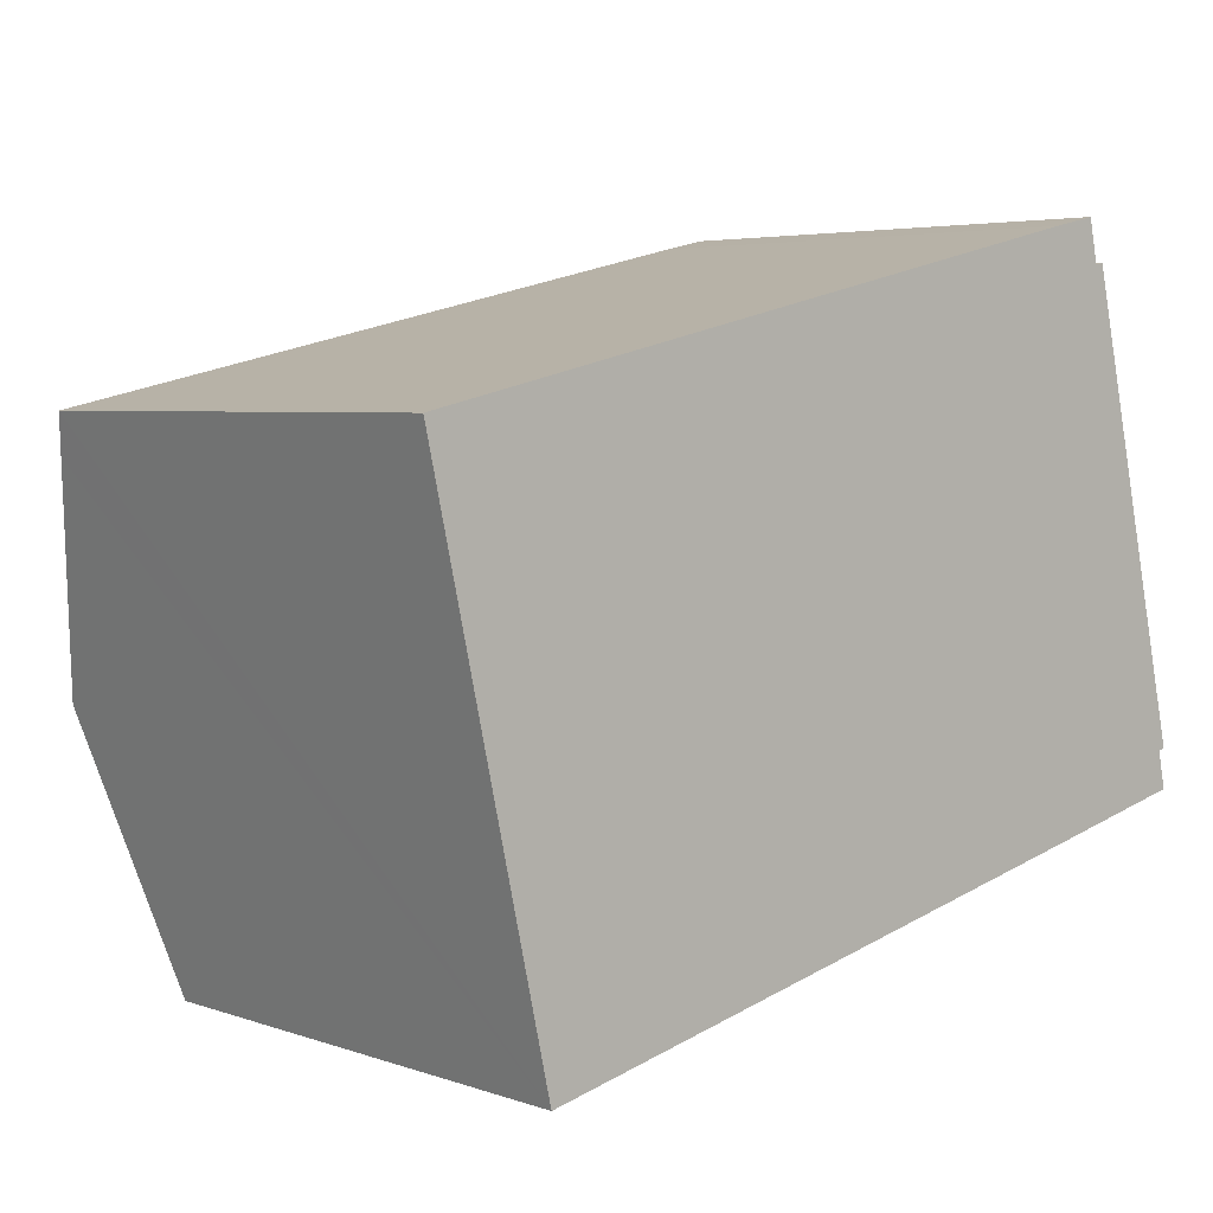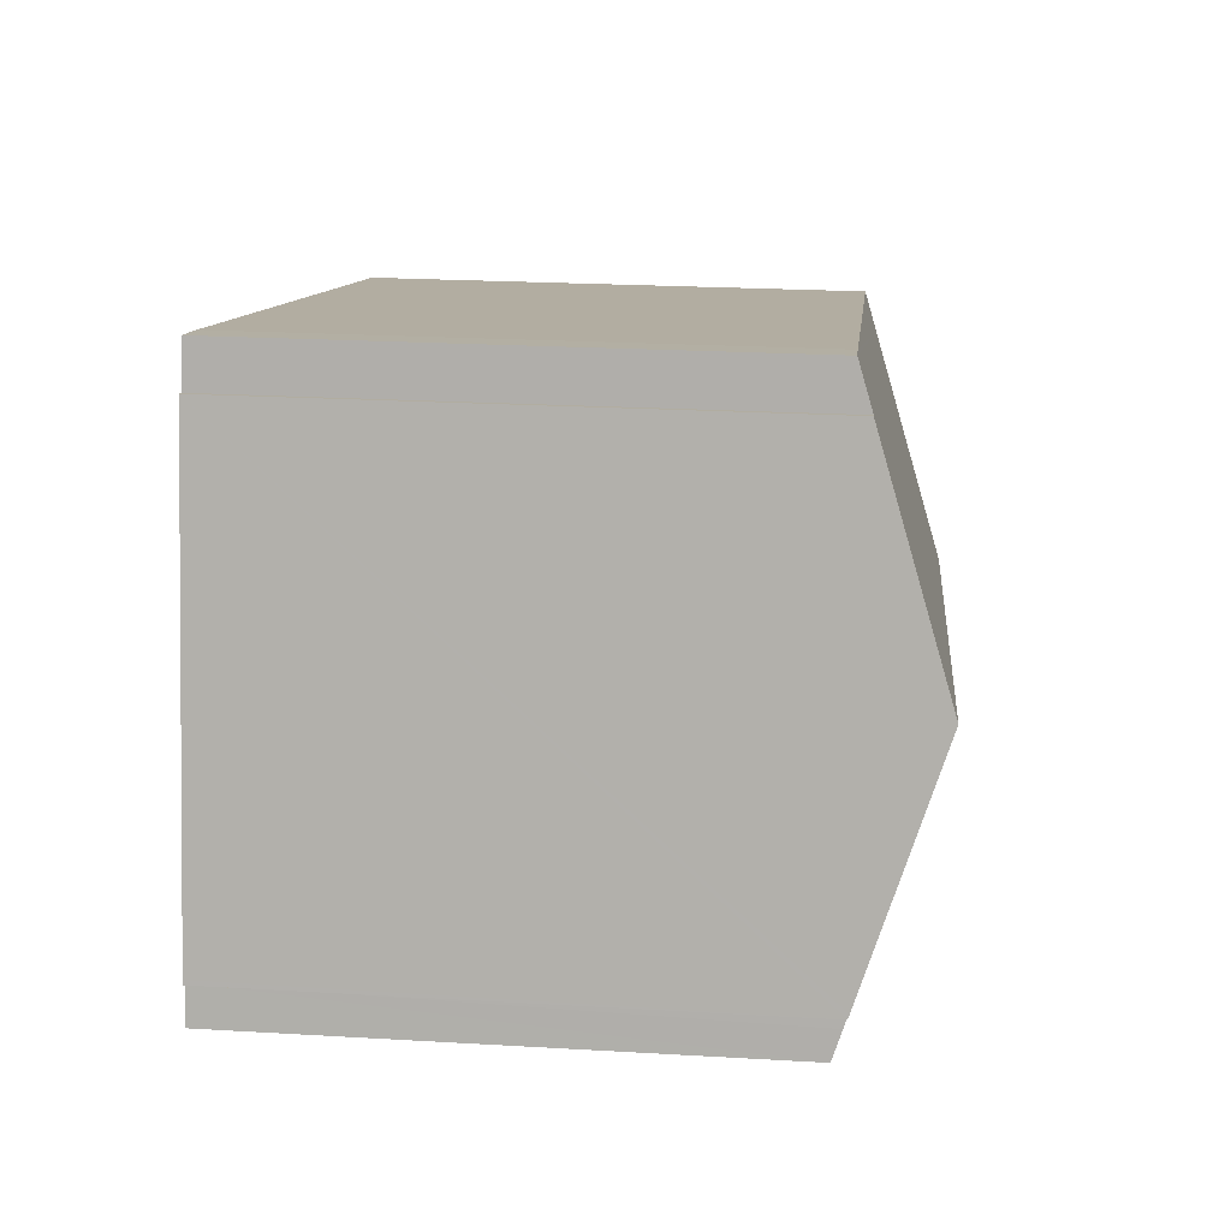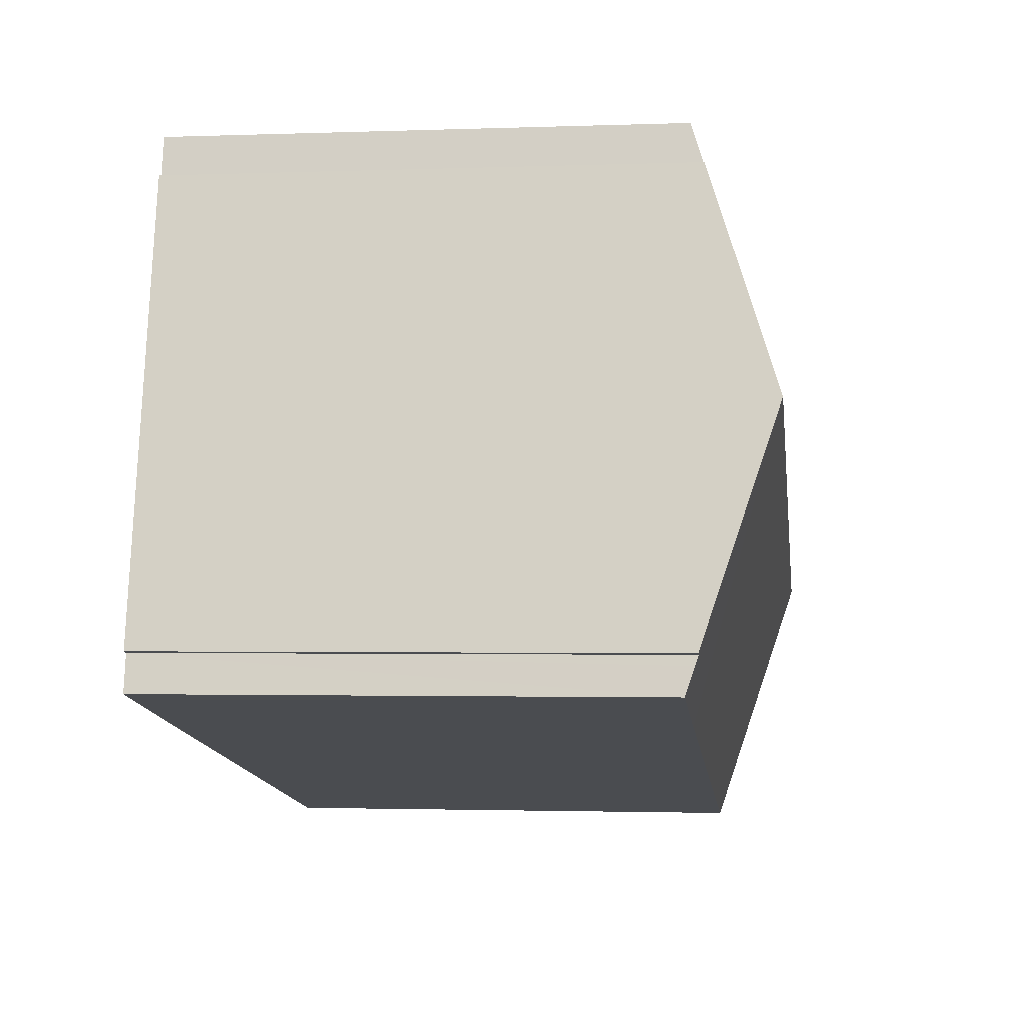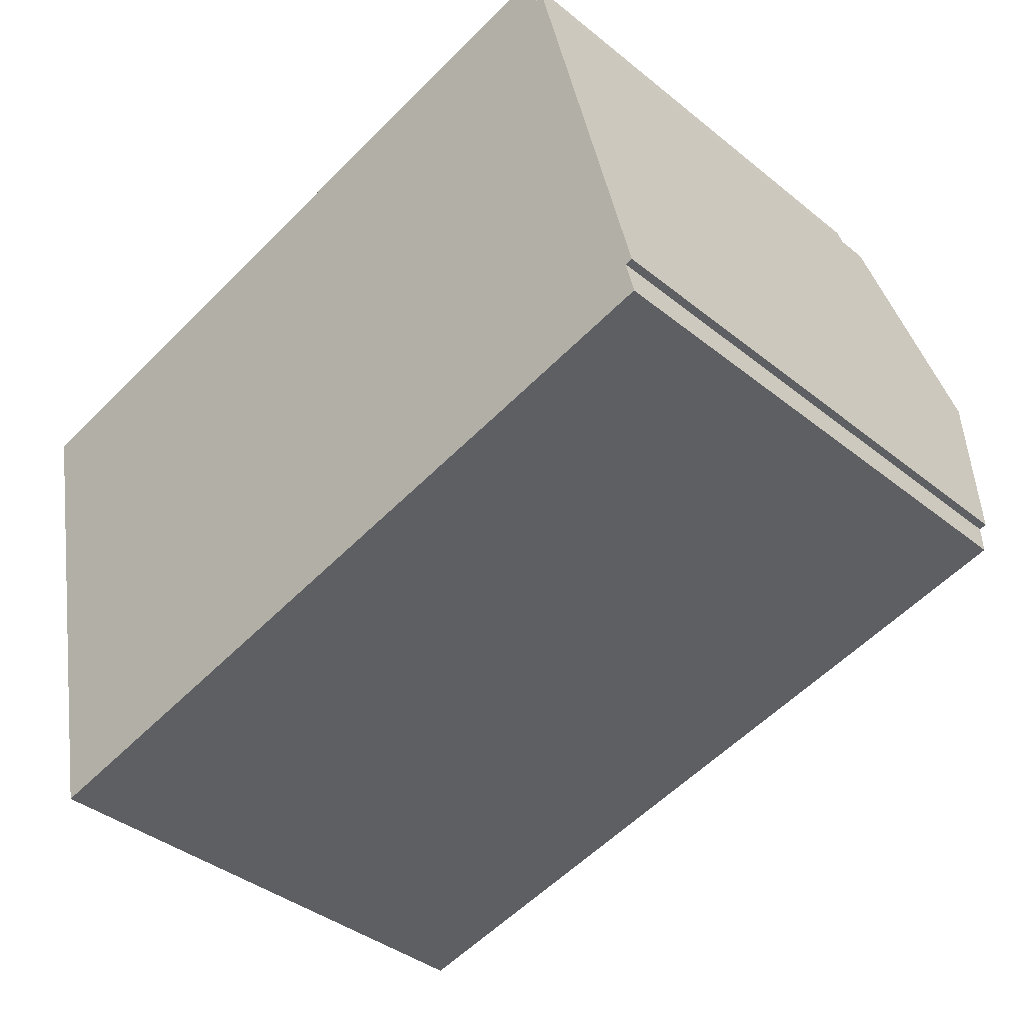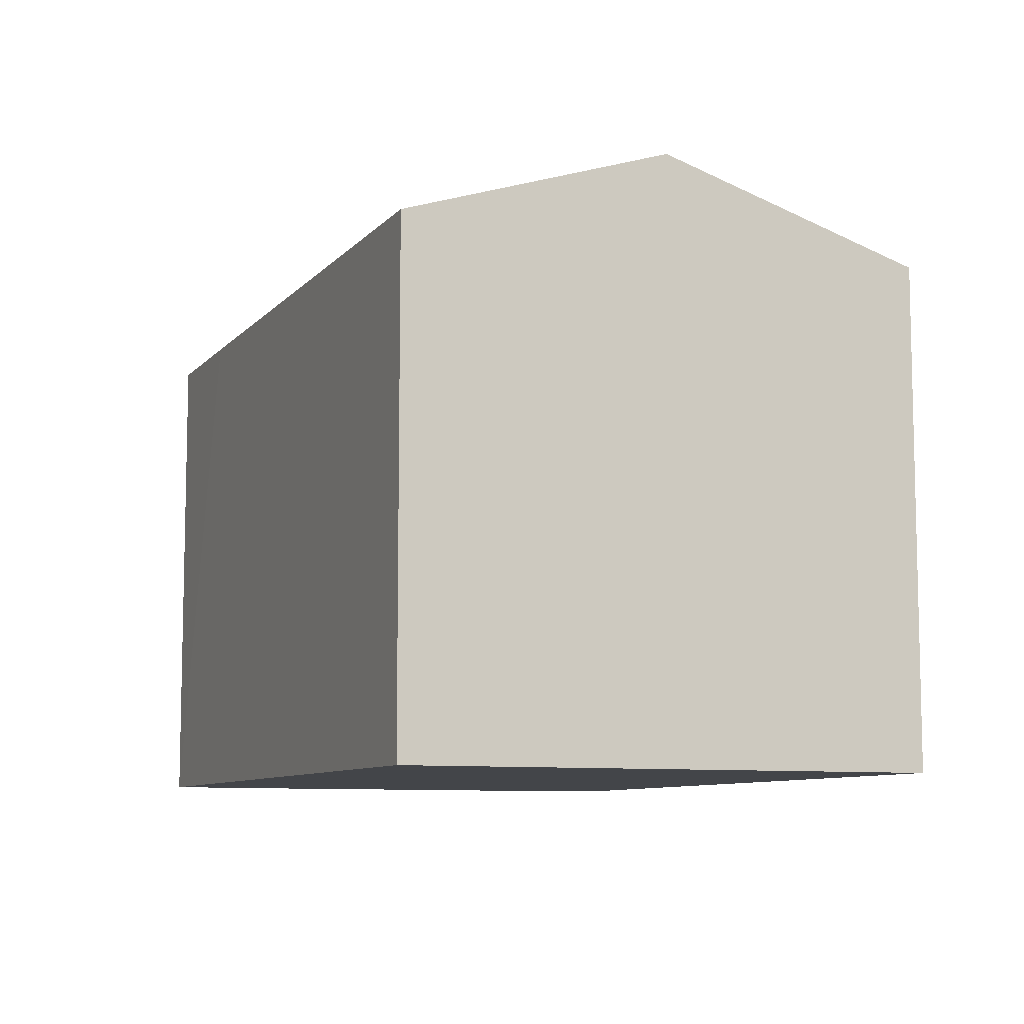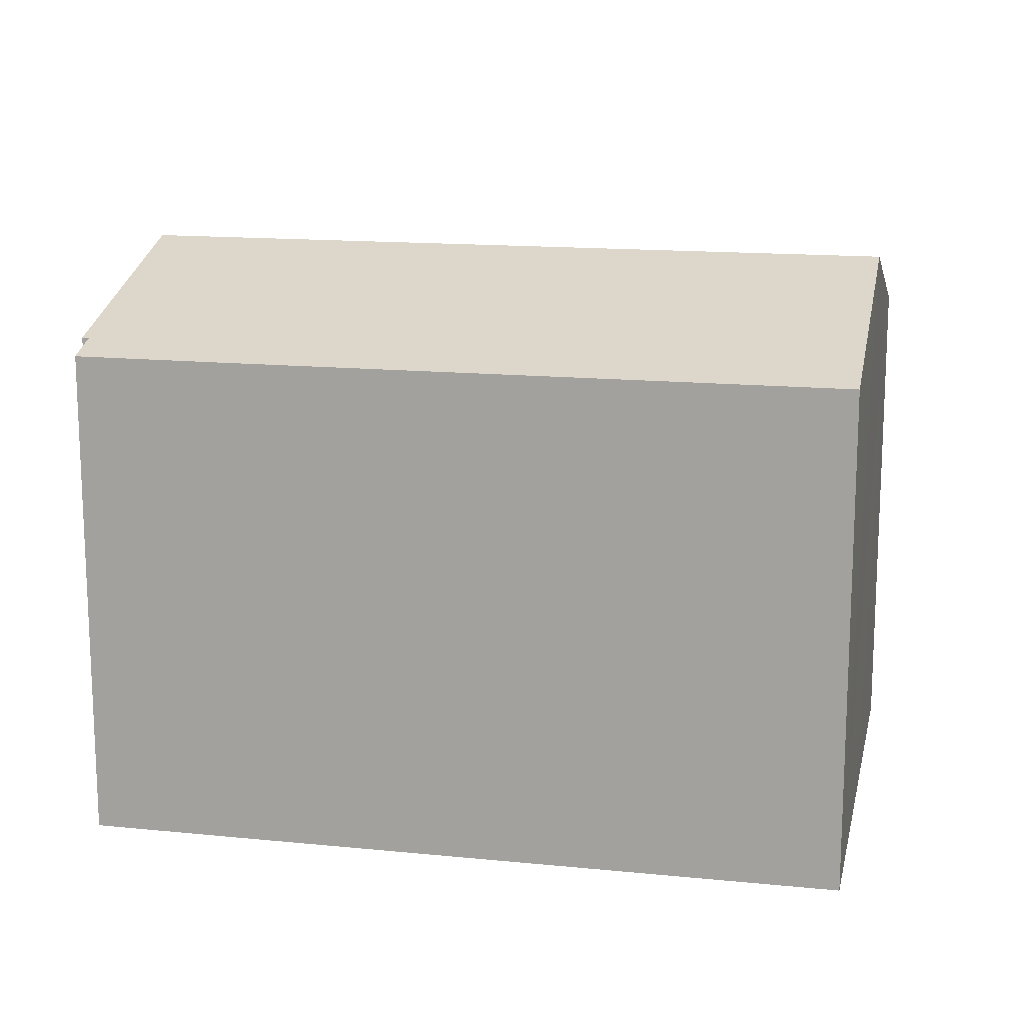
<metadata>
{"format":"obj","ext":"obj","renderer":"f3d","projection":"perspective","resolution":1024,"background":"white","views":[{"elev":4.4,"azim":-41.8,"up":"+Z"},{"elev":23.1,"azim":95.7,"up":"+Z"},{"elev":-2.0,"azim":97.5,"up":"+Z"},{"elev":-39.0,"azim":44.8,"up":"+Z"},{"elev":-8.6,"azim":-125.3,"up":"+Y"},{"elev":14.8,"azim":179.4,"up":"+Y"}]}
</metadata>
<code>
v  1.339 13.22 -5.919
v  16.33 11.3 -8.75
v  2.681 11.3 -11.85
v  18.5 13.22 -2.01
v  19.51 11.57 -7.15
v  19.69 11.3 -7.975
v  19.56 11.5 -7.37
v  19.65 11.6 -7.019
v  19.67 11.57 -7.114
v  1.222 11.31 0.279
v  0.201 11.6 -0.887
v  0 11.31 6.925e-16
v  15.93 11.3 3.642
v  16.97 11.31 3.866
v  17.17 11.61 2.918
v  17.36 11.61 2.962
v  0 0 0
v  1.222 -1.708e-17 0.279
v  15.93 -2.23e-16 3.642
v  16.97 -2.367e-16 3.866
v  17.17 -1.787e-16 2.918
v  17.36 -1.814e-16 2.962
v  19.65 4.298e-16 -7.019
v  19.67 4.356e-16 -7.114
v  18.5 1.231e-16 -2.01
v  19.51 4.378e-16 -7.15
v  19.69 4.883e-16 -7.975
v  19.56 4.513e-16 -7.37
v  2.681 7.255e-16 -11.85
v  16.33 5.358e-16 -8.75
v  1.339 3.624e-16 -5.919
v  0.201 5.431e-17 -0.887
g defaultobject
f 1 2 3
f 2 1 4
f 2 4 5
f 2 5 6
f 6 5 7
f 5 4 8
f 5 8 9
f 10 11 12
f 11 10 13
f 11 13 14
f 11 14 15
f 11 15 1
f 1 15 16
f 1 16 4
f 17 10 12
f 10 17 13
f 13 17 18
f 13 18 19
f 13 19 14
f 14 19 20
f 21 16 15
f 16 21 22
f 14 21 15
f 21 14 20
f 22 4 16
f 4 22 8
f 8 22 9
f 9 22 23
f 9 23 24
f 23 22 25
f 26 7 5
f 7 26 6
f 6 26 27
f 27 26 28
f 24 5 9
f 5 24 26
f 27 2 6
f 2 27 3
f 3 27 29
f 29 27 30
f 29 1 3
f 1 29 11
f 11 29 12
f 12 29 31
f 12 31 32
f 12 32 17
f 23 26 24
f 26 23 25
f 28 30 27
f 30 28 26
f 30 26 25
f 30 25 22
f 30 22 29
f 29 22 21
f 29 21 20
f 29 20 19
f 29 19 18
f 29 18 31
f 31 18 32
f 32 18 17

</code>
